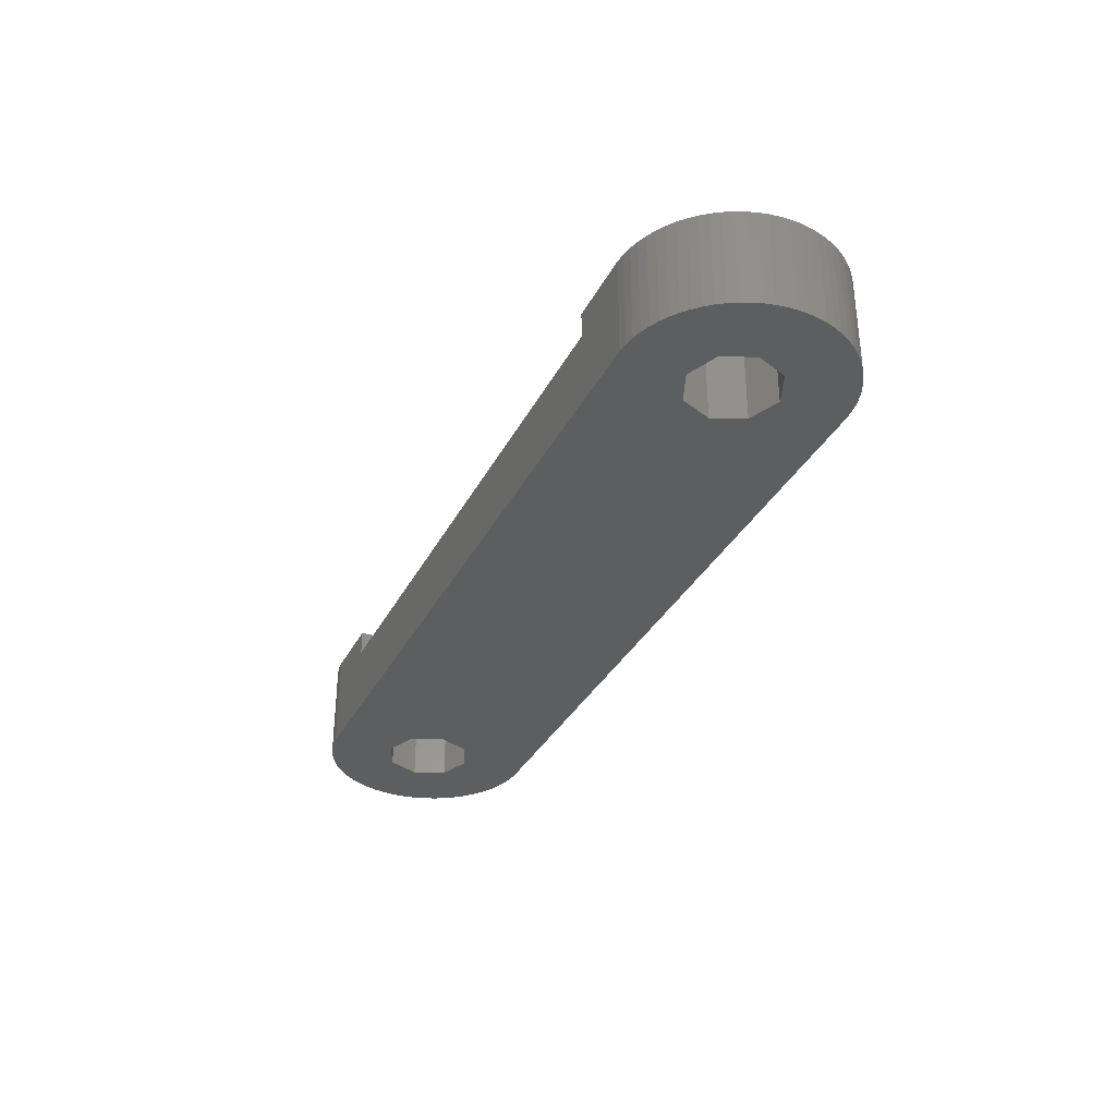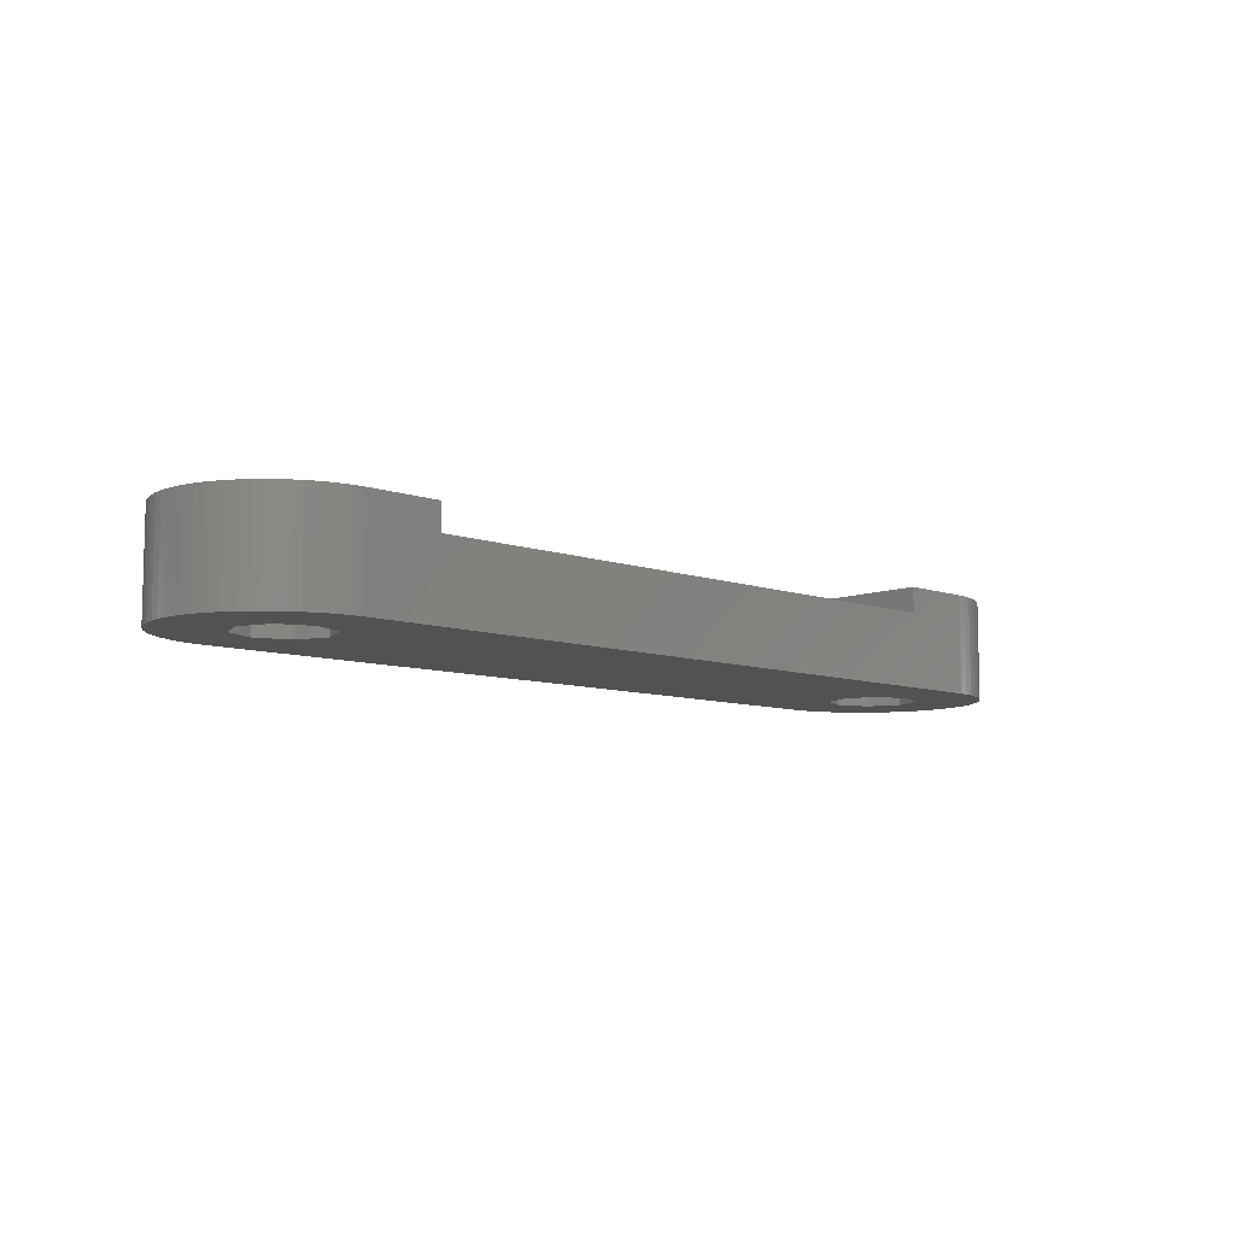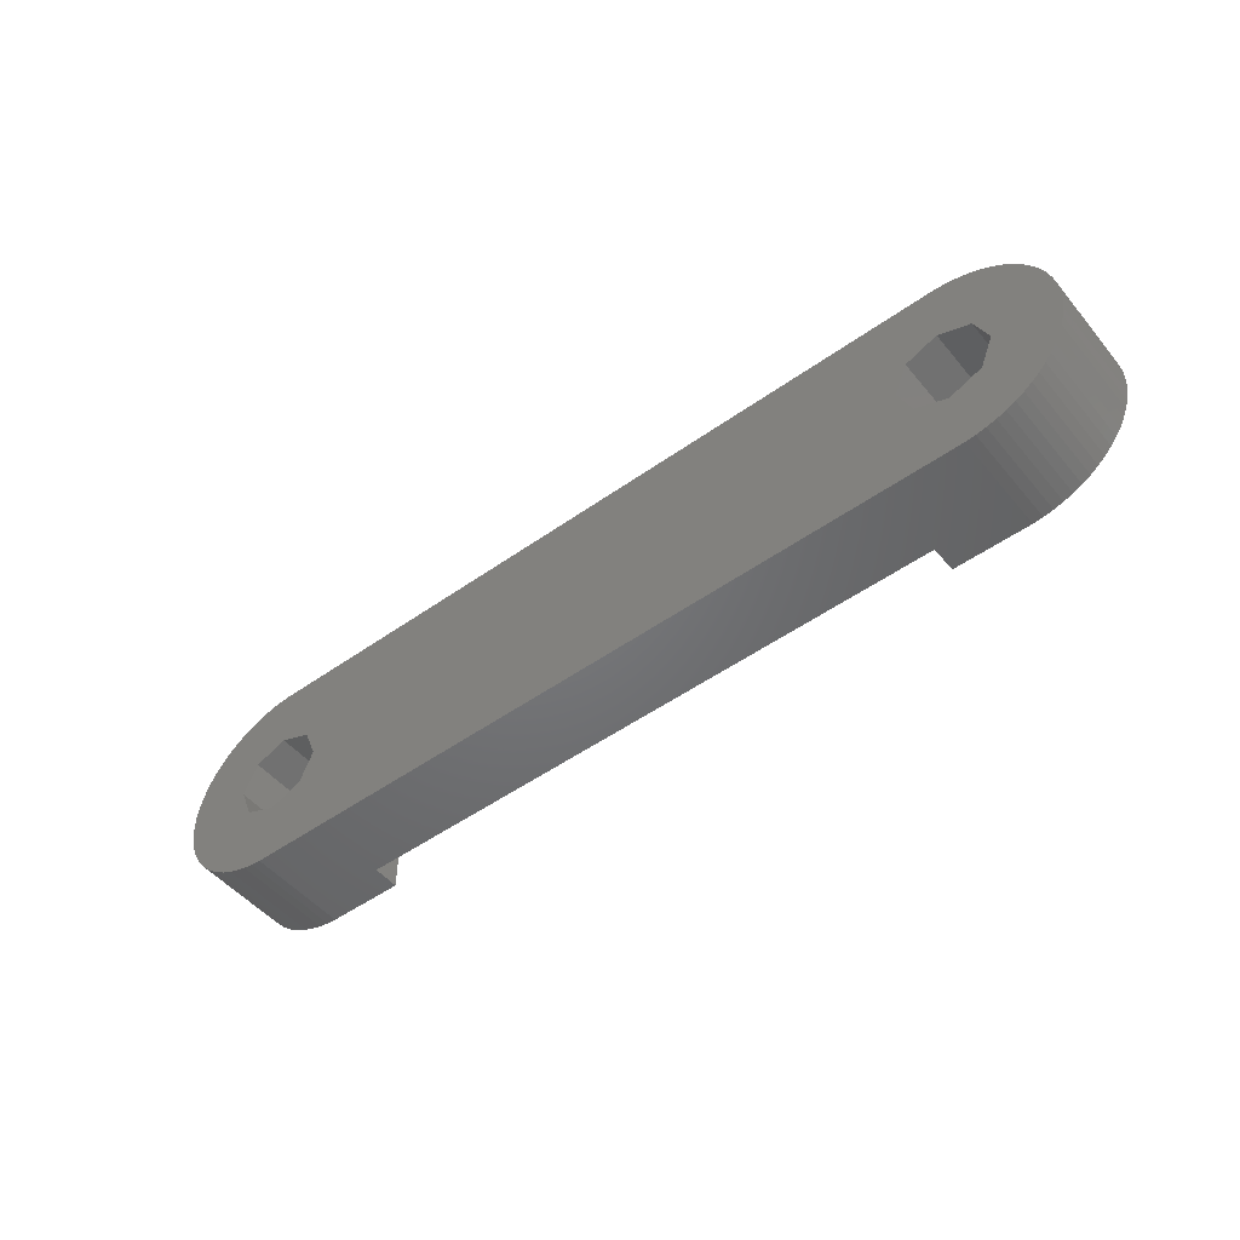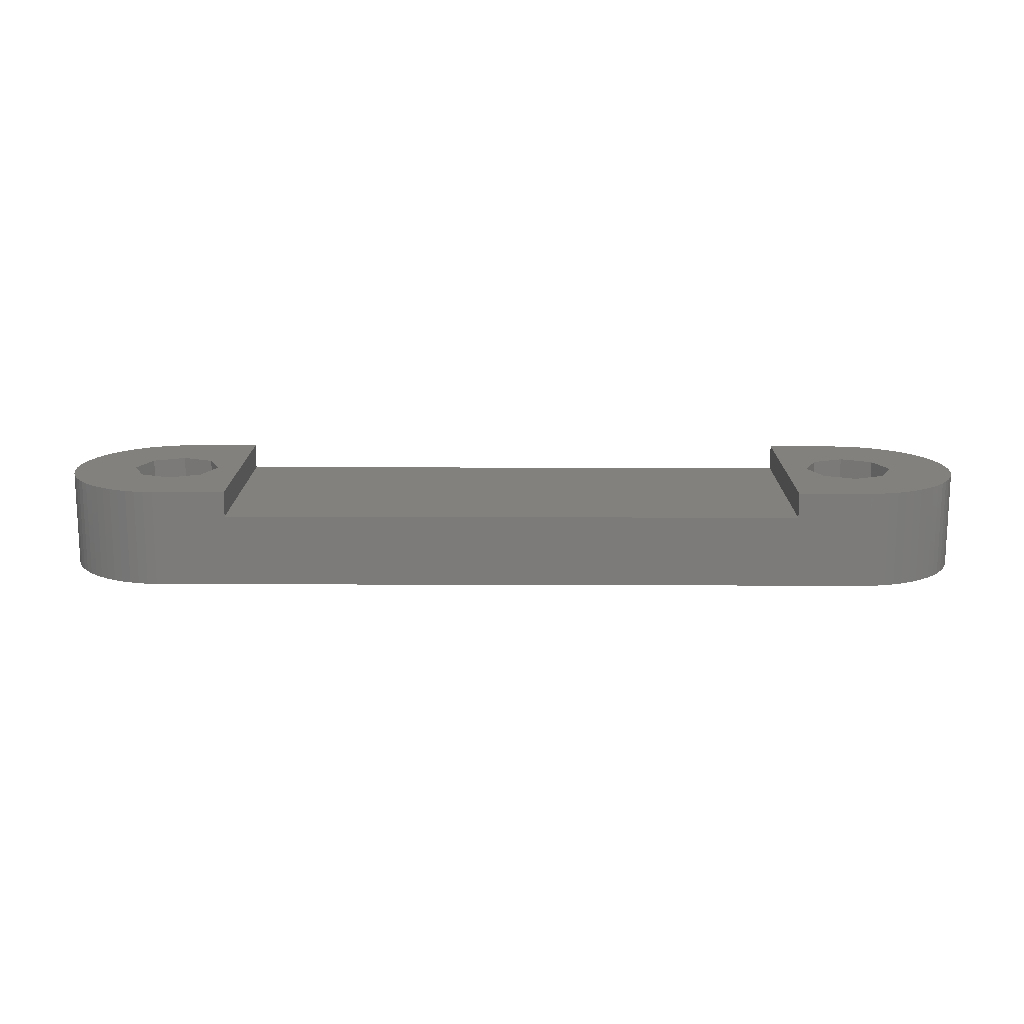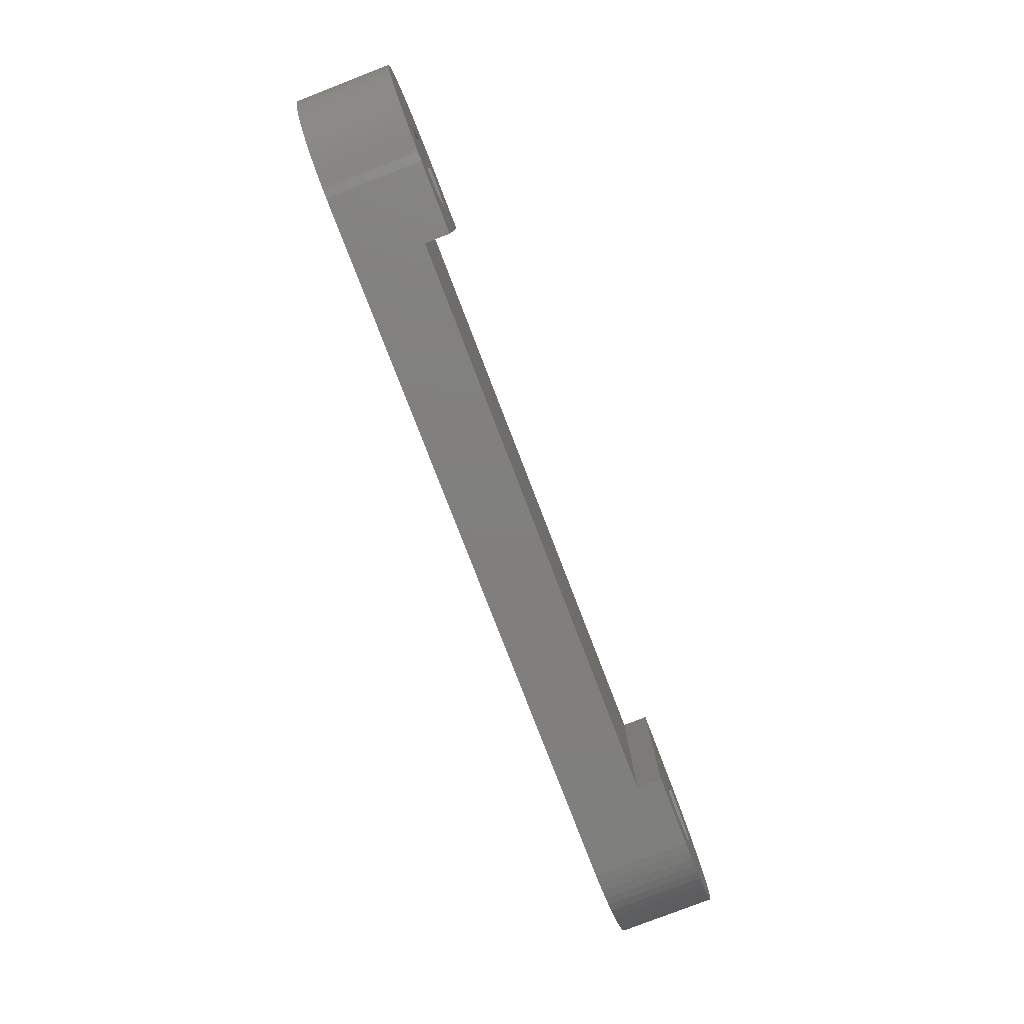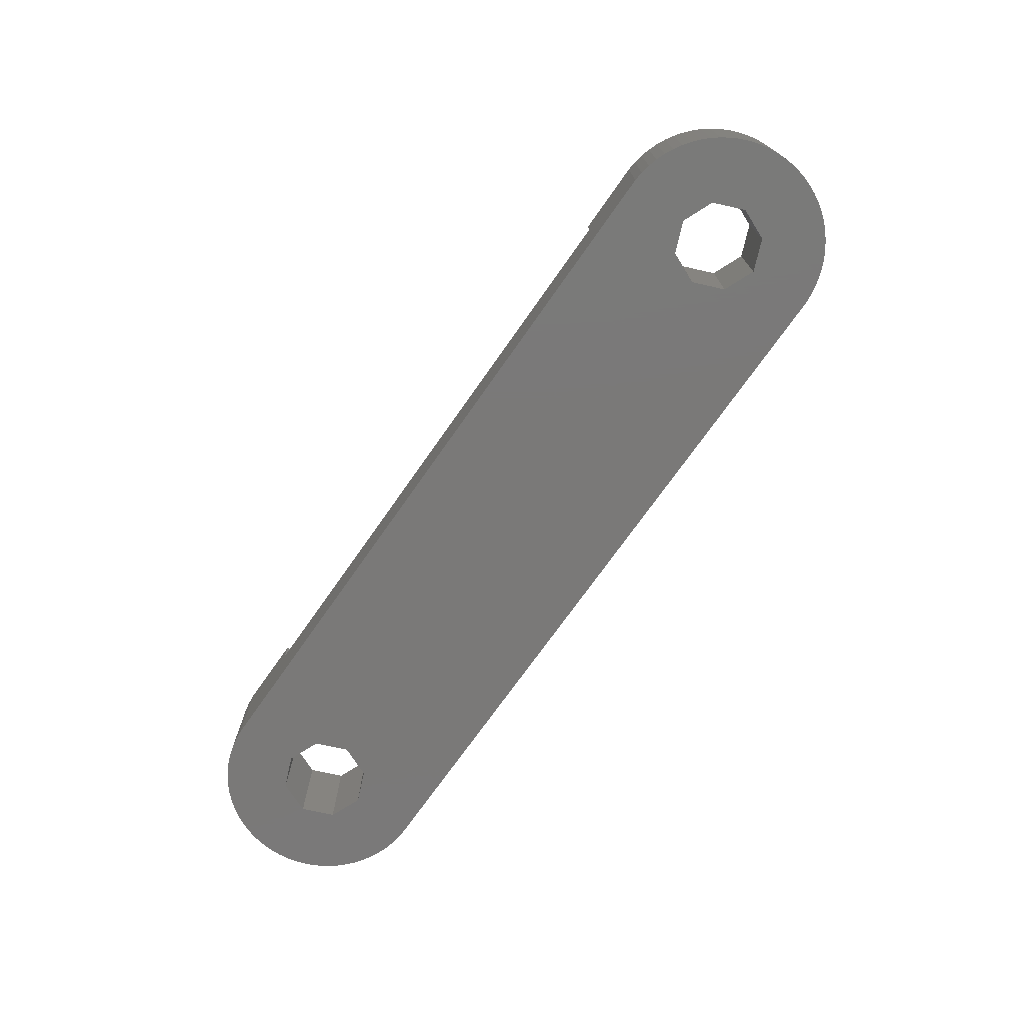
<metadata>
{"format":"stl","ext":"stl","renderer":"f3d","projection":"perspective","resolution":1024,"background":"white","views":[{"elev":-33.5,"azim":-113.9,"up":"+Z"},{"elev":-8.5,"azim":135.8,"up":"+Z"},{"elev":-49.9,"azim":-141.9,"up":"+Y"},{"elev":15.1,"azim":-179.5,"up":"+Z"},{"elev":-79.7,"azim":-68.9,"up":"+Y"},{"elev":-72.5,"azim":-125.1,"up":"+Z"}]}
</metadata>
<code>
# stl→obj: 180 verts, 364 faces
v -23.97 0 0
v -23.95 -0.493 0
v -23.97 0 5
v -23.95 -0.493 5
v -23.95 0.493 0
v -23.88 0.982 0
v -23.77 1.463 0
v -23.62 1.933 0
v -23.43 2.386 0
v -23.19 2.821 0
v -22.92 3.233 0
v -22.61 3.619 0
v -22.27 3.975 0
v -21.9 4.3 0
v -21.5 4.59 0
v -21.08 4.843 0
v -20.63 5.057 0
v -20.17 5.231 0
v -19.69 5.362 0
v -19.21 5.45 0
v -18.72 5.494 0
v -16.87 1.601 0
v 18.72 5.494 0
v 18.47 2.265 0
v 23.19 2.821 0
v 23.43 2.386 0
v 20.07 1.601 0
v 23.62 1.933 0
v 23.77 1.463 0
v -16.21 0 0
v 18.72 -5.494 0
v -16.87 -1.601 0
v 20.07 -1.601 0
v 23.77 -1.463 0
v 23.62 -1.933 0
v 20.17 -5.231 0
v 19.69 -5.362 0
v 18.47 -2.265 0
v 23.43 -2.386 0
v 23.19 -2.821 0
v 21.5 -4.59 0
v 21.08 -4.843 0
v 21.9 -4.3 0
v 22.27 -3.975 0
v 22.61 -3.619 0
v 22.92 -3.233 0
v 16.87 -1.601 0
v -18.47 -2.265 0
v -18.72 -5.494 0
v -19.21 -5.45 0
v -19.69 -5.362 0
v -20.17 -5.231 0
v -20.63 -5.057 0
v -21.08 -4.843 0
v -21.5 -4.59 0
v -21.9 -4.3 0
v -22.27 -3.975 0
v -22.61 -3.619 0
v -22.92 -3.233 0
v -23.19 -2.821 0
v -23.43 -2.386 0
v -23.62 -1.933 0
v -23.77 -1.463 0
v -23.88 -0.982 0
v -20.73 0 0
v 20.73 0 0
v -20.07 -1.601 0
v 23.88 -0.982 0
v -18.47 2.265 0
v 16.21 0 0
v 16.87 1.601 0
v -20.07 1.601 0
v 23.95 0.493 0
v 23.97 0 0
v 19.21 -5.45 0
v 20.63 -5.057 0
v 23.95 -0.493 0
v 23.88 0.982 0
v 19.21 5.45 0
v 19.69 5.362 0
v 20.17 5.231 0
v 20.63 5.057 0
v 21.08 4.843 0
v 21.5 4.59 0
v 21.9 4.3 0
v 22.27 3.975 0
v 22.61 3.619 0
v 22.92 3.233 0
v -23.95 0.493 5
v -23.77 -1.463 5
v -23.88 -0.982 5
v -23.62 -1.933 5
v -23.43 -2.386 5
v -23.19 -2.821 5
v -22.92 -3.233 5
v -22.61 -3.619 5
v -22.27 -3.975 5
v -21.9 -4.3 5
v -21.5 -4.59 5
v -21.08 -4.843 5
v -20.63 -5.057 5
v -20.17 -5.231 5
v -19.69 -5.362 5
v -19.21 -5.45 5
v -18.72 -5.494 5
v -14.97 -5.494 5
v -20.07 -1.601 5
v -18.72 5.494 5
v -14.97 5.494 5
v -19.21 5.45 5
v -19.69 5.362 5
v -20.17 5.231 5
v -20.63 5.057 5
v -21.08 4.843 5
v -21.5 4.59 5
v -21.9 4.3 5
v -22.27 3.975 5
v -22.61 3.619 5
v -22.92 3.233 5
v -23.19 2.821 5
v -23.43 2.386 5
v -23.62 1.933 5
v -23.77 1.463 5
v -23.88 0.982 5
v -18.47 -2.265 5
v -20.73 0 5
v -16.21 0 5
v -16.87 -1.601 5
v -20.07 1.601 5
v -18.47 2.265 5
v -16.87 1.601 5
v -14.97 -5.494 3.7
v 18.72 -5.494 5
v 14.97 -5.494 5
v 14.97 -5.494 3.7
v 19.21 -5.45 5
v 19.69 -5.362 5
v 20.17 -5.231 5
v 20.63 -5.057 5
v 21.08 -4.843 5
v 21.5 -4.59 5
v 21.9 -4.3 5
v 22.27 -3.975 5
v 22.61 -3.619 5
v 22.92 -3.233 5
v 23.19 -2.821 5
v 23.43 -2.386 5
v 23.62 -1.933 5
v 23.77 -1.463 5
v 23.88 -0.982 5
v 23.95 -0.493 5
v 23.97 0 5
v 23.95 0.493 5
v 23.88 0.982 5
v 23.77 1.463 5
v 23.62 1.933 5
v 23.43 2.386 5
v 23.19 2.821 5
v 22.92 3.233 5
v 22.61 3.619 5
v 22.27 3.975 5
v 21.9 4.3 5
v 21.5 4.59 5
v 21.08 4.843 5
v 20.63 5.057 5
v 20.17 5.231 5
v 19.69 5.362 5
v 19.21 5.45 5
v 18.72 5.494 5
v 14.97 5.494 3.7
v -14.97 5.494 3.7
v 14.97 5.494 5
v 16.87 1.601 5
v 16.21 0 5
v 16.87 -1.601 5
v 18.47 2.265 5
v 20.07 1.601 5
v 20.73 0 5
v 20.07 -1.601 5
v 18.47 -2.265 5
f 1 2 3
f 3 2 4
f 1 5 2
f 2 5 6
f 2 6 7
f 2 7 8
f 2 8 9
f 2 9 10
f 2 10 11
f 2 11 12
f 2 12 13
f 2 13 14
f 2 14 15
f 2 15 16
f 2 16 17
f 2 17 18
f 2 18 19
f 2 19 20
f 2 20 21
f 22 21 23
f 24 25 26
f 27 28 29
f 30 31 32
f 33 34 35
f 30 36 37
f 38 39 40
f 30 41 42
f 30 43 41
f 30 44 43
f 30 45 44
f 30 46 45
f 30 40 46
f 30 38 40
f 33 35 39
f 33 39 38
f 38 30 47
f 48 31 49
f 2 49 50
f 2 50 51
f 2 51 52
f 2 52 53
f 2 53 54
f 2 54 55
f 2 55 56
f 2 56 57
f 2 57 58
f 2 58 59
f 2 59 60
f 2 60 61
f 2 61 62
f 2 62 63
f 2 63 64
f 2 21 65
f 66 34 33
f 2 67 49
f 66 68 34
f 67 48 49
f 32 31 48
f 69 21 22
f 70 30 71
f 72 21 69
f 65 21 72
f 66 73 74
f 30 75 31
f 30 37 75
f 30 76 36
f 30 42 76
f 66 77 68
f 30 25 24
f 67 2 65
f 24 26 28
f 24 28 27
f 71 30 24
f 27 73 66
f 27 78 73
f 47 30 70
f 66 74 77
f 27 29 78
f 22 23 79
f 22 79 80
f 22 80 81
f 22 81 82
f 22 82 83
f 22 83 84
f 22 84 85
f 22 85 86
f 22 86 87
f 22 87 88
f 22 88 25
f 22 25 30
f 1 3 5
f 5 3 89
f 89 3 4
f 90 89 91
f 91 89 4
f 92 89 90
f 93 89 92
f 94 89 93
f 95 89 94
f 96 89 95
f 97 89 96
f 98 89 97
f 99 89 98
f 100 89 99
f 101 89 100
f 102 89 101
f 103 89 102
f 104 89 103
f 105 89 104
f 106 89 105
f 107 89 106
f 108 89 109
f 110 89 108
f 111 89 110
f 112 89 111
f 113 89 112
f 114 89 113
f 115 89 114
f 116 89 115
f 117 89 116
f 118 89 117
f 119 89 118
f 120 89 119
f 121 89 120
f 122 89 121
f 123 89 122
f 124 89 123
f 125 107 106
f 126 89 107
f 127 128 106
f 129 89 126
f 109 89 129
f 109 129 130
f 109 127 106
f 109 131 127
f 128 125 106
f 130 131 109
f 2 64 4
f 4 64 91
f 64 63 91
f 91 63 90
f 63 62 90
f 90 62 92
f 62 61 92
f 92 61 93
f 61 60 93
f 93 60 94
f 60 59 94
f 94 59 95
f 59 58 95
f 95 58 96
f 58 57 96
f 96 57 97
f 97 57 56
f 98 97 56
f 98 56 55
f 99 98 55
f 99 55 54
f 100 99 54
f 100 54 53
f 101 100 53
f 101 53 52
f 102 101 52
f 102 52 51
f 103 102 51
f 103 51 50
f 104 103 50
f 104 50 49
f 105 104 49
f 132 49 31
f 132 106 105
f 133 134 31
f 134 135 31
f 105 49 132
f 135 132 31
f 133 31 75
f 136 133 75
f 136 75 37
f 137 136 37
f 137 37 36
f 138 137 36
f 138 36 76
f 139 138 76
f 139 76 42
f 140 139 42
f 140 42 41
f 141 140 41
f 141 41 43
f 142 141 43
f 142 43 44
f 143 142 44
f 143 44 45
f 144 143 45
f 144 45 46
f 145 144 46
f 145 46 40
f 146 145 40
f 146 40 39
f 147 146 39
f 147 39 35
f 148 147 35
f 148 35 34
f 149 148 34
f 149 34 68
f 150 149 68
f 150 68 77
f 151 150 77
f 151 77 74
f 152 151 74
f 74 73 153
f 152 74 153
f 73 78 154
f 153 73 154
f 78 29 155
f 154 78 155
f 29 28 156
f 155 29 156
f 28 26 157
f 156 28 157
f 26 25 158
f 157 26 158
f 25 88 159
f 158 25 159
f 88 87 160
f 159 88 160
f 87 86 161
f 160 87 161
f 85 162 86
f 86 162 161
f 84 163 85
f 85 163 162
f 83 164 84
f 84 164 163
f 82 165 83
f 83 165 164
f 81 166 82
f 82 166 165
f 80 167 81
f 81 167 166
f 79 168 80
f 80 168 167
f 23 169 79
f 79 169 168
f 170 23 171
f 21 108 171
f 21 171 23
f 23 170 172
f 23 172 169
f 171 108 109
f 20 110 21
f 21 110 108
f 19 111 20
f 20 111 110
f 18 112 19
f 19 112 111
f 17 113 18
f 18 113 112
f 16 114 17
f 17 114 113
f 15 115 16
f 16 115 114
f 14 116 15
f 15 116 115
f 13 117 14
f 14 117 116
f 12 118 13
f 13 118 117
f 11 119 12
f 12 119 118
f 10 120 11
f 11 120 119
f 9 121 10
f 10 121 120
f 8 122 9
f 9 122 121
f 7 123 8
f 8 123 122
f 6 124 7
f 7 124 123
f 5 89 6
f 6 89 124
f 126 107 67
f 65 126 67
f 72 129 126
f 65 72 126
f 69 130 129
f 72 69 129
f 22 131 130
f 69 22 130
f 127 131 30
f 30 131 22
f 127 30 128
f 128 30 32
f 128 32 125
f 125 32 48
f 125 48 107
f 107 48 67
f 71 173 174
f 70 71 174
f 174 175 47
f 70 174 47
f 24 176 173
f 71 24 173
f 27 177 176
f 24 27 176
f 178 177 66
f 66 177 27
f 178 66 179
f 179 66 33
f 179 33 180
f 180 33 38
f 180 38 175
f 175 38 47
f 171 109 106
f 132 171 106
f 135 170 171
f 132 135 171
f 172 170 134
f 134 170 135
f 175 134 133
f 174 173 172
f 178 179 143
f 178 143 144
f 176 177 172
f 177 148 149
f 177 147 148
f 151 172 150
f 152 172 151
f 153 172 152
f 154 172 153
f 155 172 154
f 156 172 155
f 157 172 156
f 158 172 157
f 159 172 158
f 160 172 159
f 161 172 160
f 162 172 161
f 163 172 162
f 164 172 163
f 165 172 164
f 166 172 165
f 167 172 166
f 168 172 167
f 169 172 168
f 174 134 175
f 179 139 140
f 172 134 174
f 178 145 146
f 177 178 147
f 150 177 149
f 150 172 177
f 147 178 146
f 178 144 145
f 143 179 142
f 138 180 137
f 179 180 138
f 179 138 139
f 180 136 137
f 180 133 136
f 180 175 133
f 179 141 142
f 179 140 141
f 173 176 172

</code>
